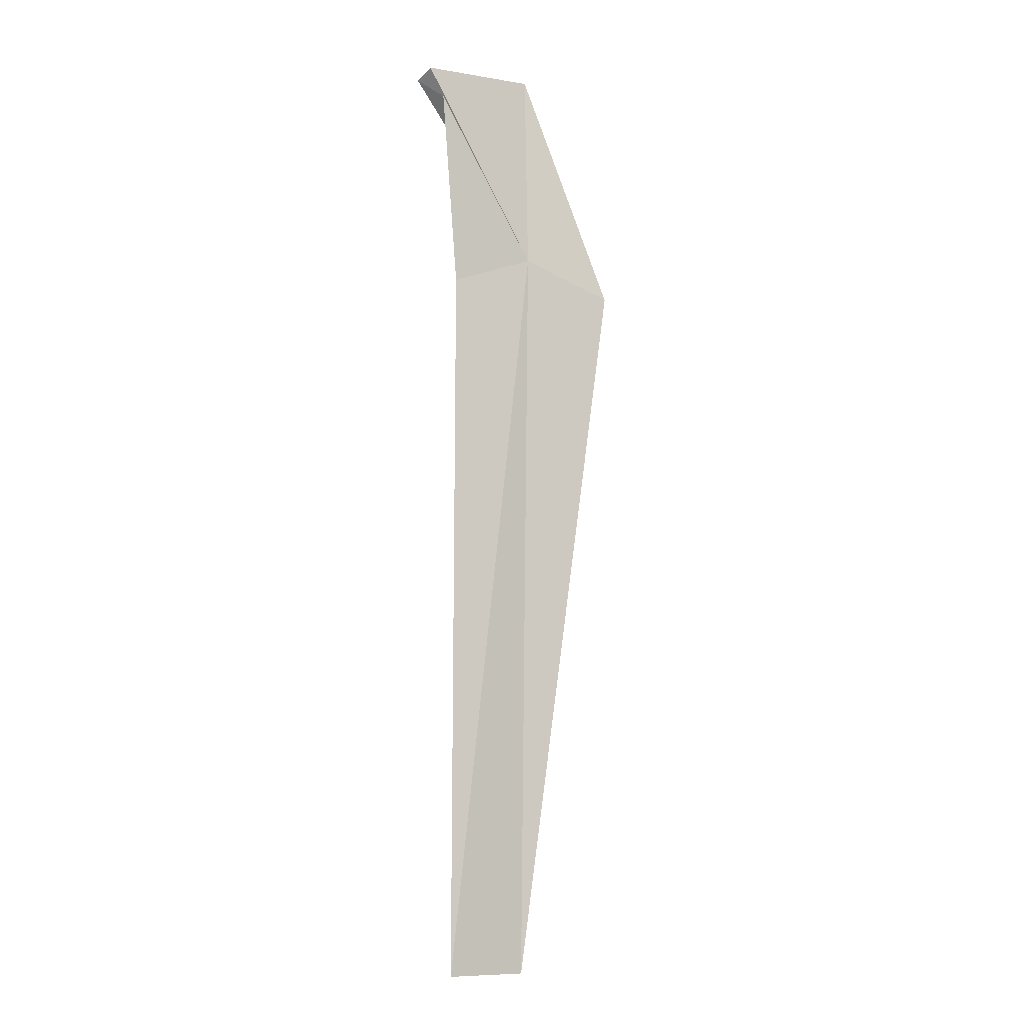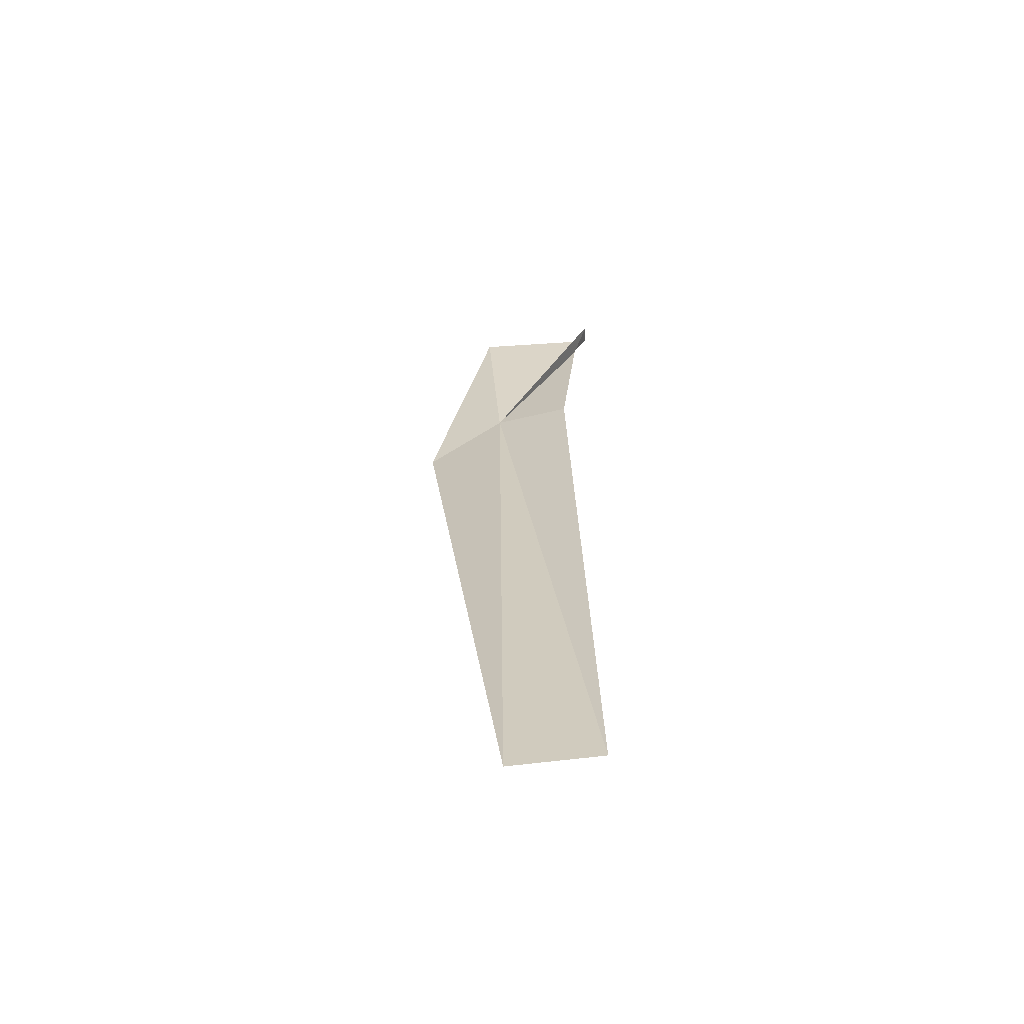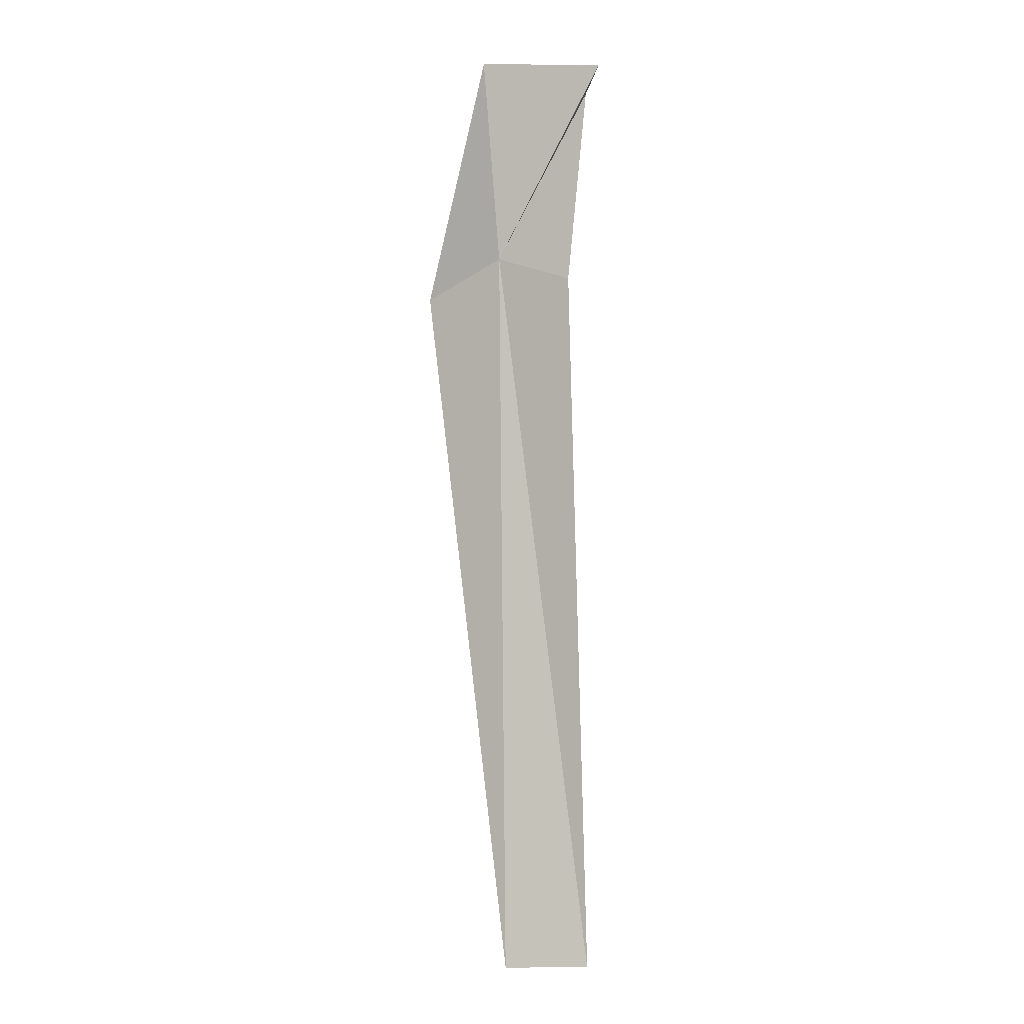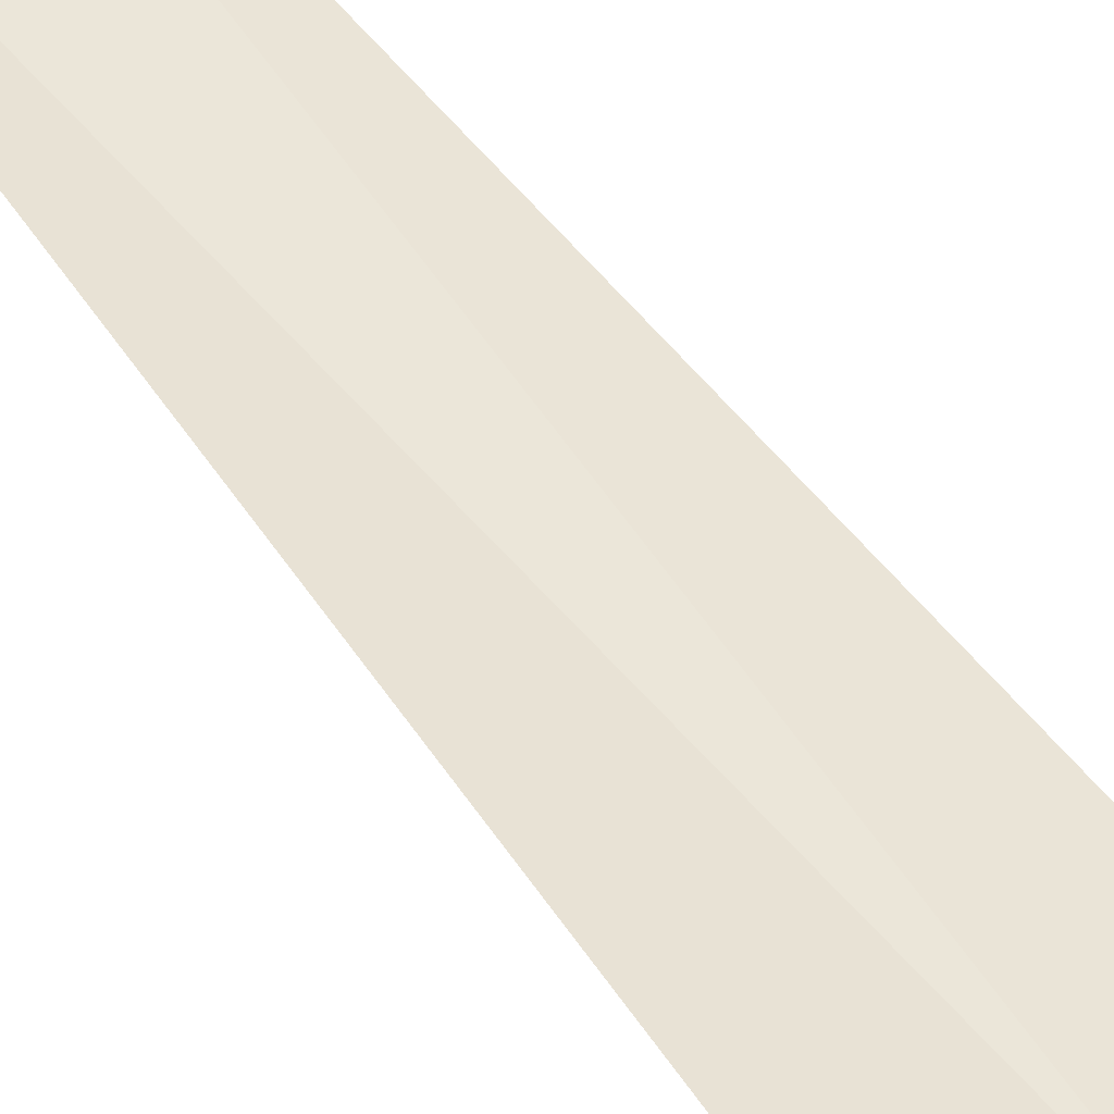
<metadata>
{"format":"obj","ext":"obj","renderer":"f3d","projection":"perspective","resolution":1024,"background":"white","views":[{"elev":-6.2,"azim":146.2,"up":"+Z"},{"elev":-64.9,"azim":6.6,"up":"+Z"},{"elev":-3.0,"azim":11.8,"up":"+Z"},{"elev":54.0,"azim":-39.2,"up":"+Y"}]}
</metadata>
<code>
v -2.179 -5.559 119.5
v -1.919 -5.645 94.47
v 0.9624 -5.59 94.6
v 0.4473 -6.227 118.6
v -4.955 -4.687 118.3
v -2.571 -6.339 126.4
v 1.549 -6.227 126.2
v 1.641 -6.941 125.9
v 1.072 -6.126 125.2
f 1 3 2
f 1 4 3
f 1 2 5
f 1 5 6
f 1 7 8
f 1 6 7
f 1 9 4
f 1 8 9

</code>
